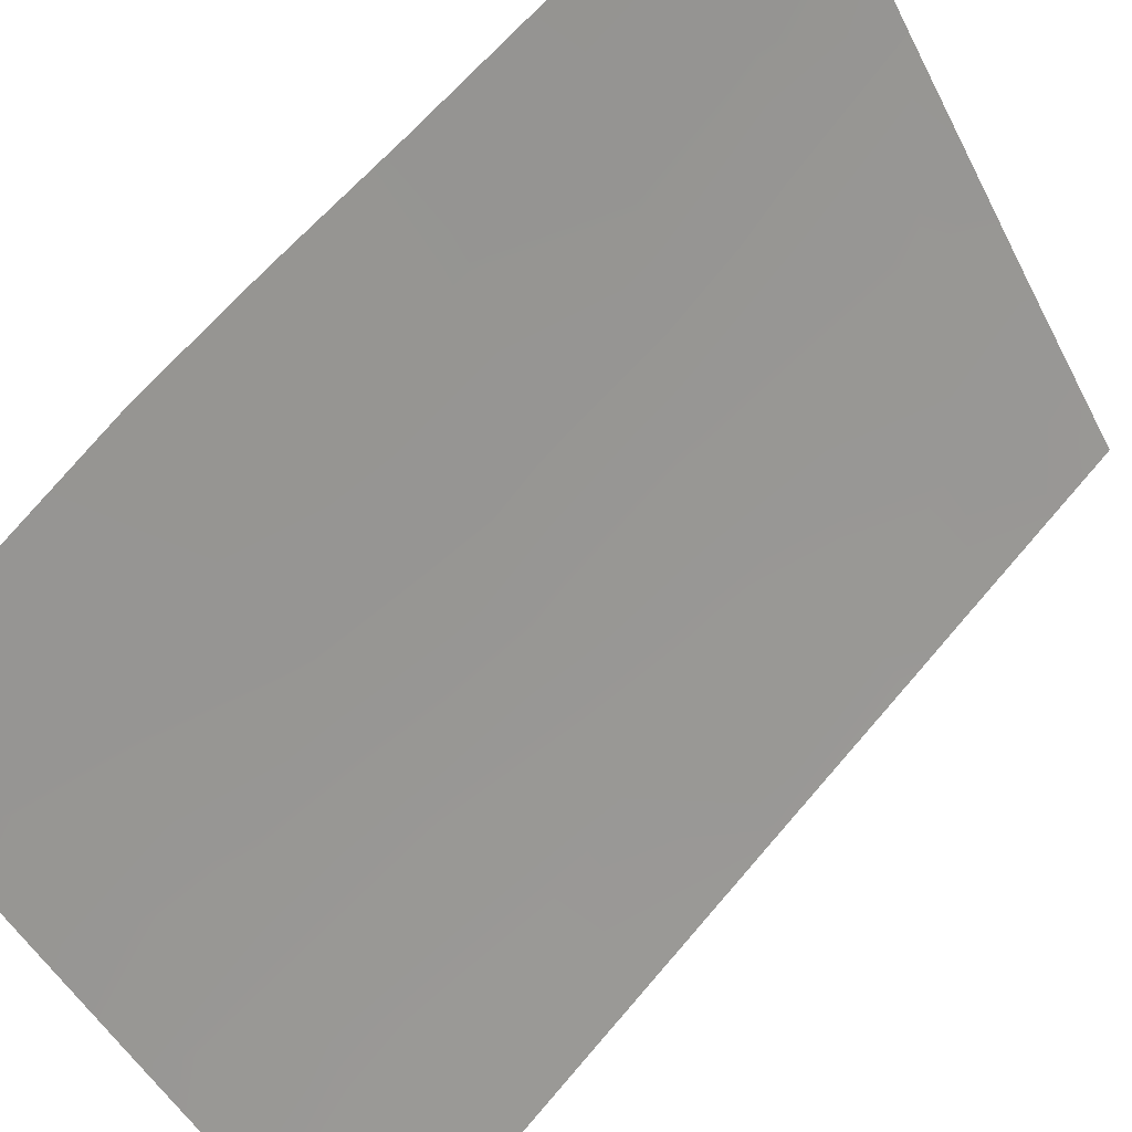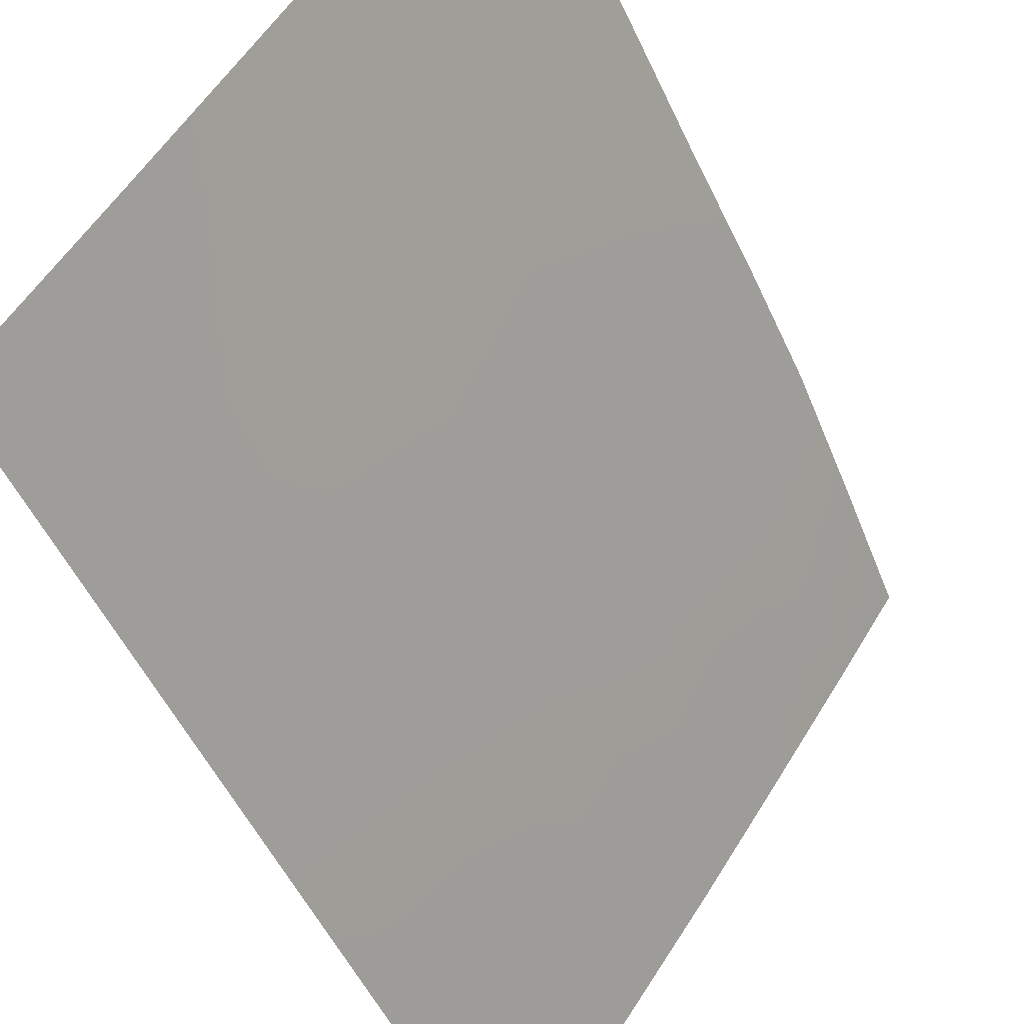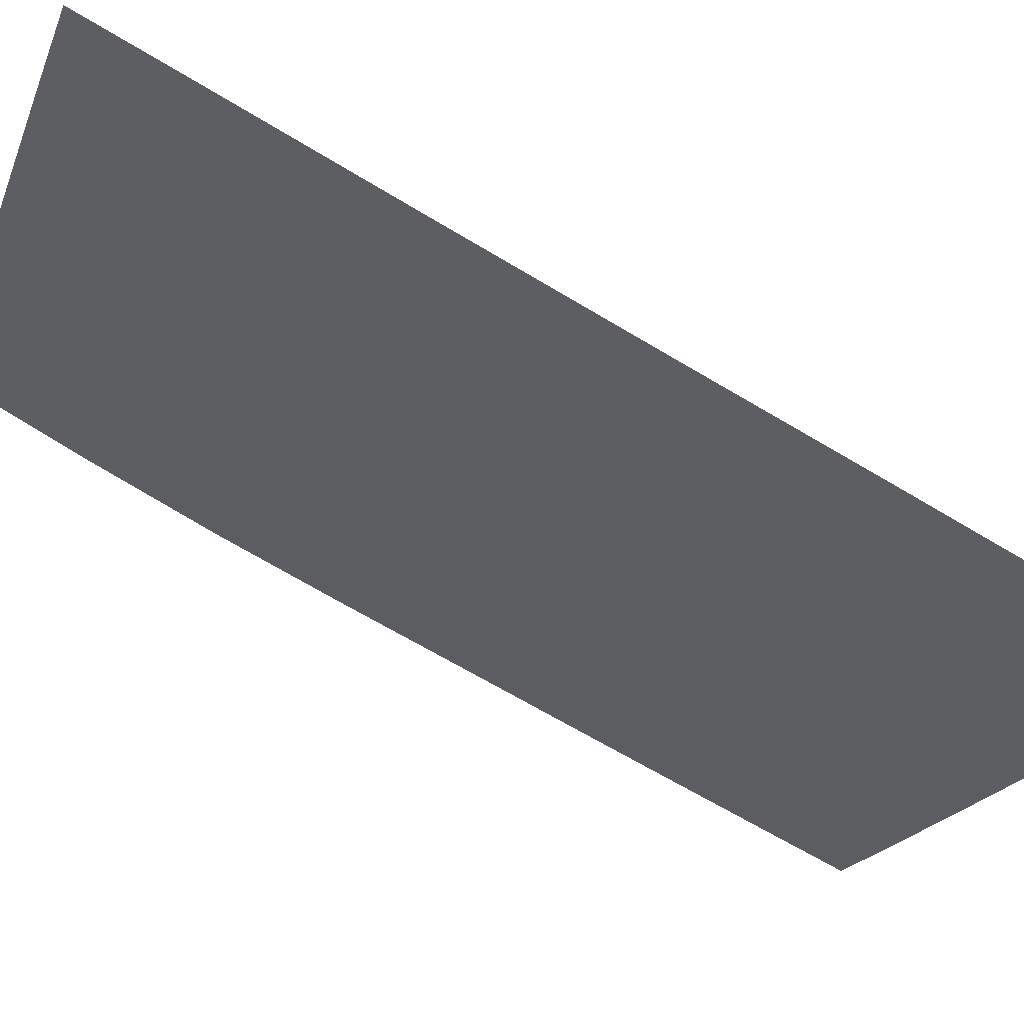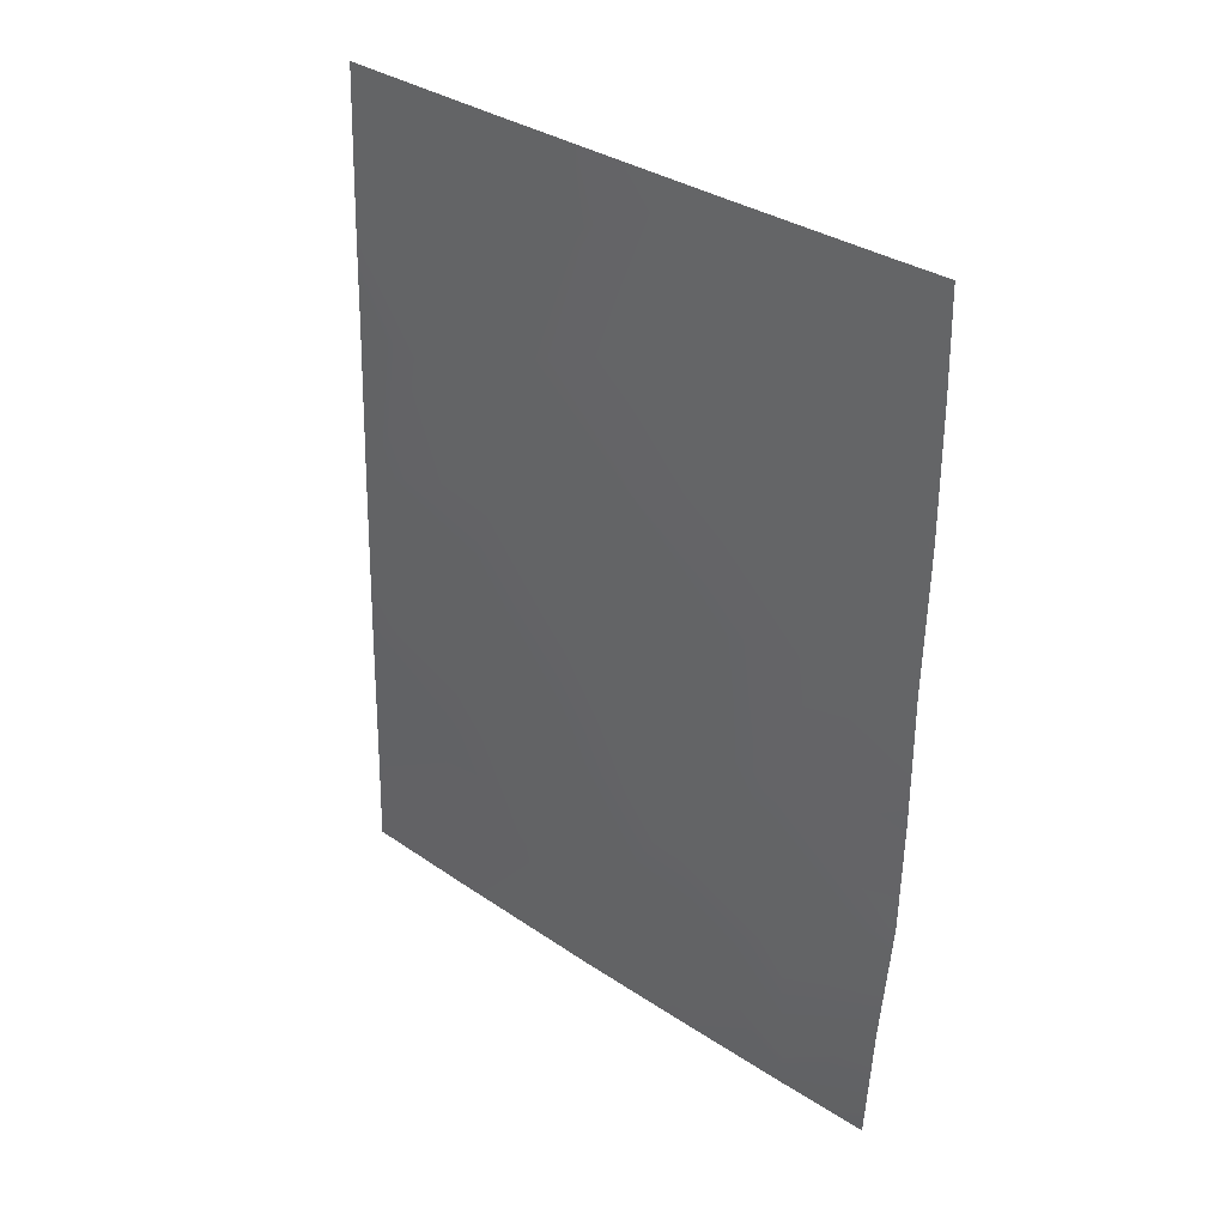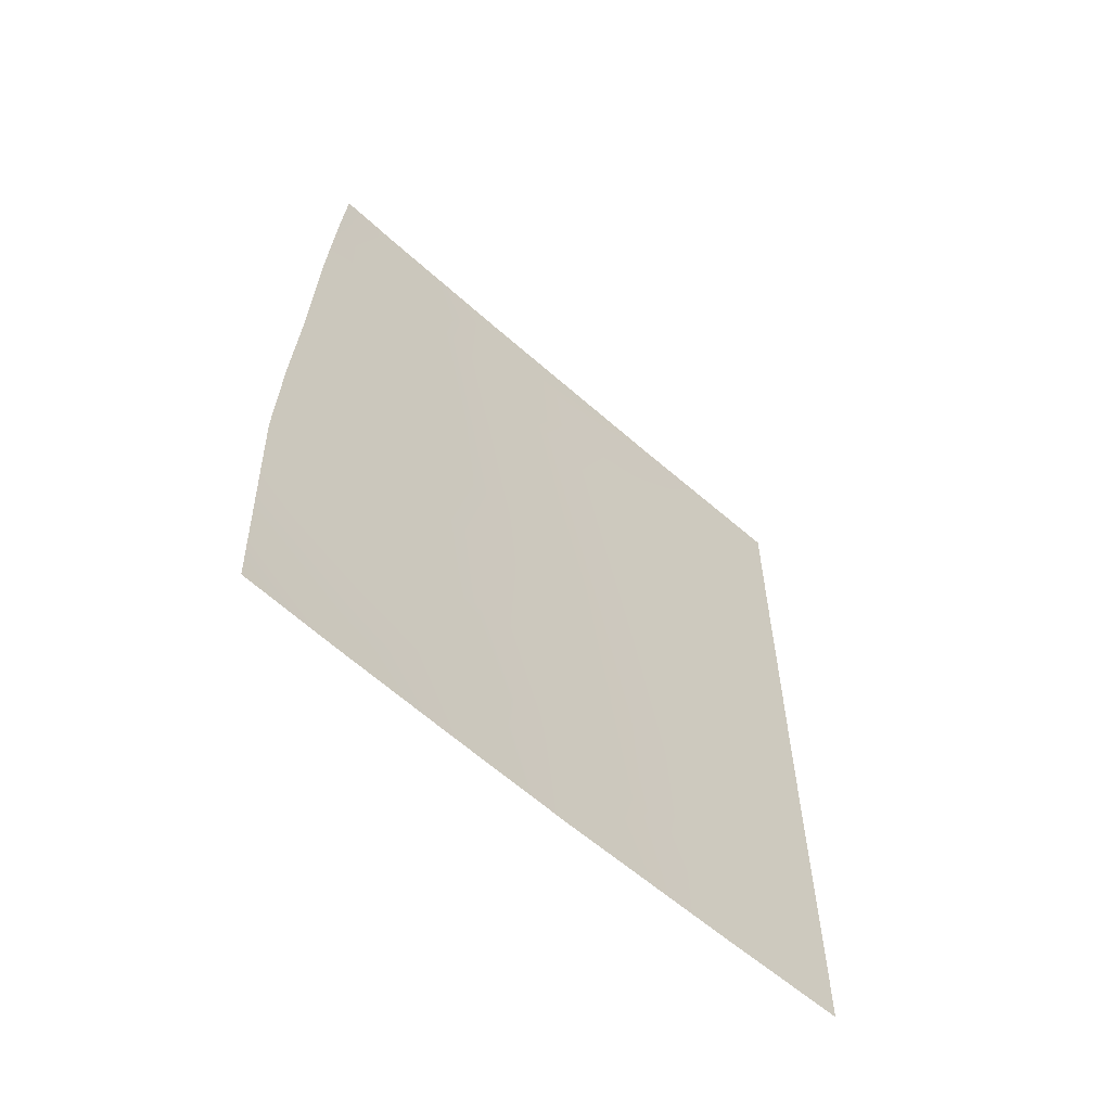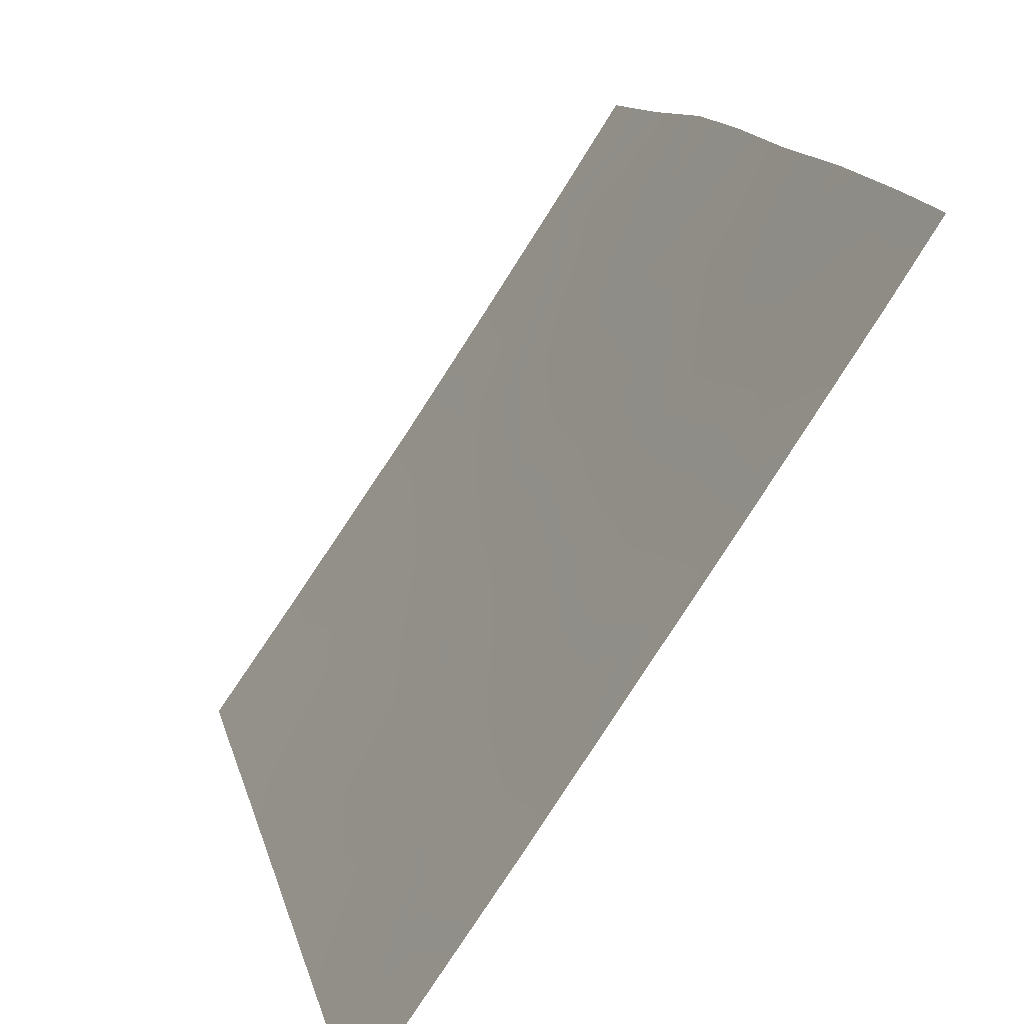
<metadata>
{"format":"obj","ext":"obj","renderer":"f3d","projection":"perspective","resolution":1024,"background":"white","views":[{"elev":66.3,"azim":39.7,"up":"+Z"},{"elev":-48.6,"azim":-157.5,"up":"+Z"},{"elev":-79.1,"azim":59.2,"up":"+Z"},{"elev":34.3,"azim":-82.1,"up":"+Y"},{"elev":-62.8,"azim":14.1,"up":"+Y"},{"elev":13.4,"azim":168.2,"up":"+Z"}]}
</metadata>
<code>
v 81.83 -45.11 43.2
v 84.78 -43.83 38.99
v 84.82 -40.45 39.07
v 79.69 -43.08 46.51
v 83.73 -50 40.27
v 79.74 -41.09 46.55
v 79.86 -38 46.51
v 79.68 -50 46.3
v 84.71 -50 38.88
v 82.29 -50 42.34
v 84.85 -38 39.12
v 84.46 -38 39.69
v 83.42 -38 41.19
v 79.6 -46.44 46.5
v 81.53 -38 43.97
v 82.04 -48.28 42.77
v 81.17 -48.46 44.05
v 84.81 -41.54 39.05
v 84.11 -41.69 40.03
v 80.37 -50 45.23
v 84.01 -48.96 39.91
v 84.73 -48.71 38.91
v 80.32 -41.23 45.65
v 83.68 -45.2 40.51
v 81.34 -50 43.76
v 80.46 -43.24 45.35
v 82.69 -38 42.27
v 82.75 -39.09 42.12
v 79.64 -44.81 46.52
v 81.54 -46.73 43.57
v 84.75 -46.4 38.94
v 83.83 -47.37 40.21
v 80.49 -47.53 45.11
v 81.21 -41.56 44.28
v 83.4 -43.05 40.99
v 79.81 -39.29 46.54
v 82.7 -46.48 41.86
v 83.94 -39.64 40.37
v 81.94 -40.16 43.26
v 82.27 -42.23 42.66
v 83.09 -40.98 41.55
v 84.84 -38.8 39.11
v 83.08 -48.55 41.25
v 79.63 -48.25 46.38
v 80.34 -38 45.76
v 80.83 -39.59 44.94
v 81.47 -43.59 43.8
v 80.68 -45.31 44.93
v 82.59 -44.28 42.11
f 44 33 20
f 11 42 12
f 2 31 24
f 13 38 28
f 35 2 24
f 35 40 41
f 36 7 45
f 21 43 32
f 34 39 40
f 34 47 26
f 3 18 19
f 18 2 19
f 8 44 20
f 5 21 9
f 22 9 21
f 23 4 6
f 25 16 10
f 38 13 12
f 42 38 12
f 16 25 17
f 25 20 17
f 15 27 28
f 27 13 28
f 14 29 48
f 29 4 26
f 31 22 32
f 35 19 2
f 19 35 41
f 35 49 40
f 23 36 46
f 37 1 49
f 28 38 41
f 1 37 30
f 30 37 16
f 22 21 32
f 16 37 43
f 43 37 32
f 28 39 15
f 31 32 24
f 24 32 37
f 40 39 41
f 28 41 39
f 33 44 14
f 30 48 1
f 17 20 33
f 10 16 43
f 49 47 40
f 47 34 40
f 46 45 15
f 23 34 26
f 21 5 43
f 10 43 5
f 17 33 30
f 23 26 4
f 29 26 48
f 16 17 30
f 30 33 48
f 34 23 46
f 38 3 19
f 19 41 38
f 48 33 14
f 38 42 3
f 6 36 23
f 46 36 45
f 48 26 47
f 39 46 15
f 46 39 34
f 1 48 47
f 24 49 35
f 49 1 47
f 37 49 24

</code>
